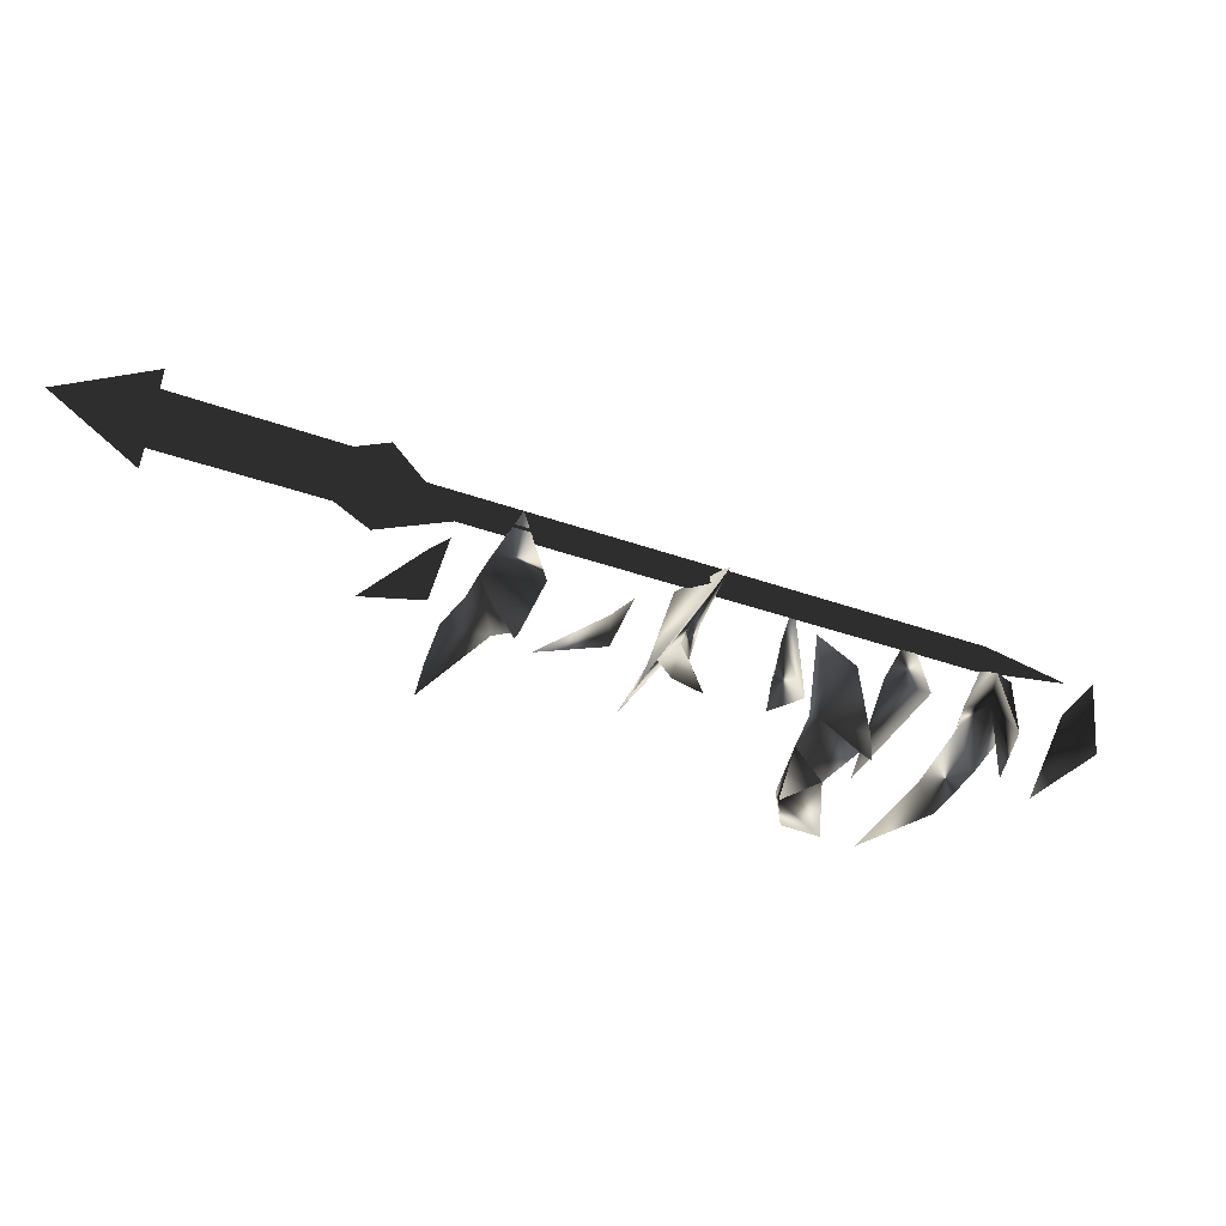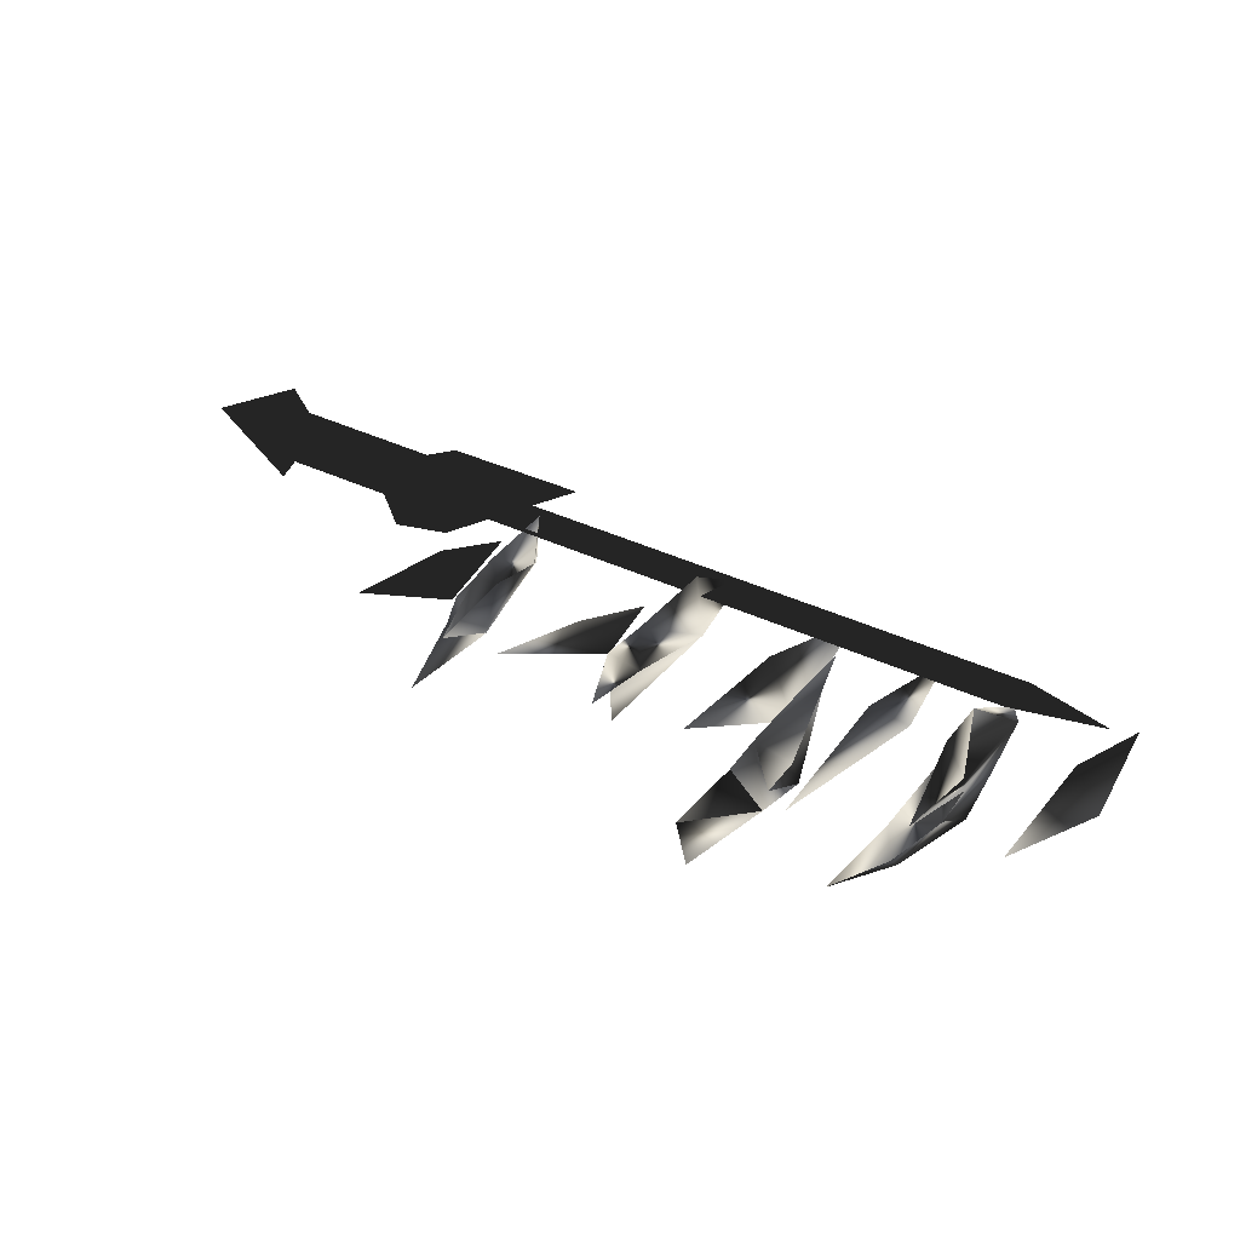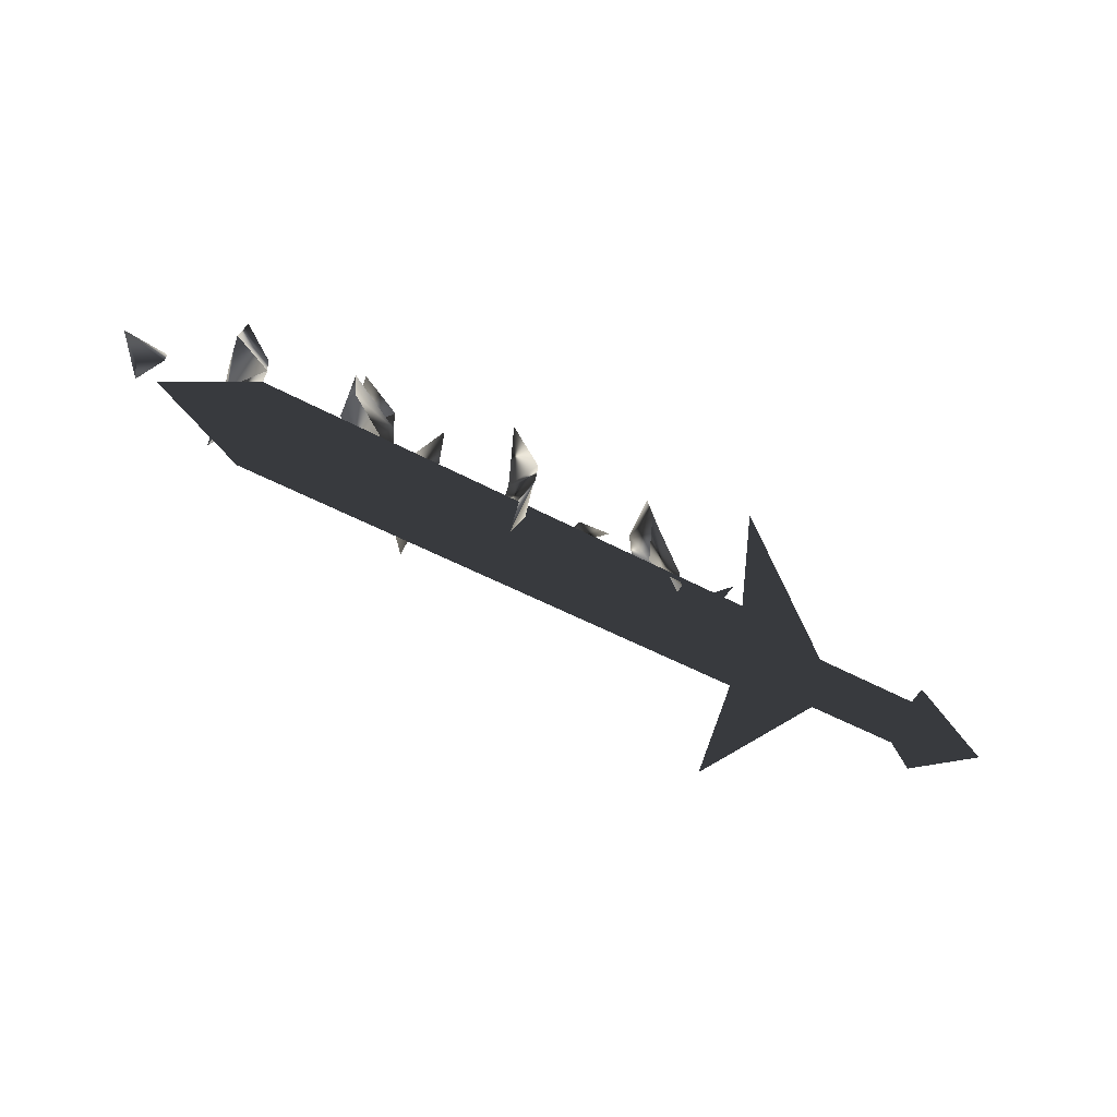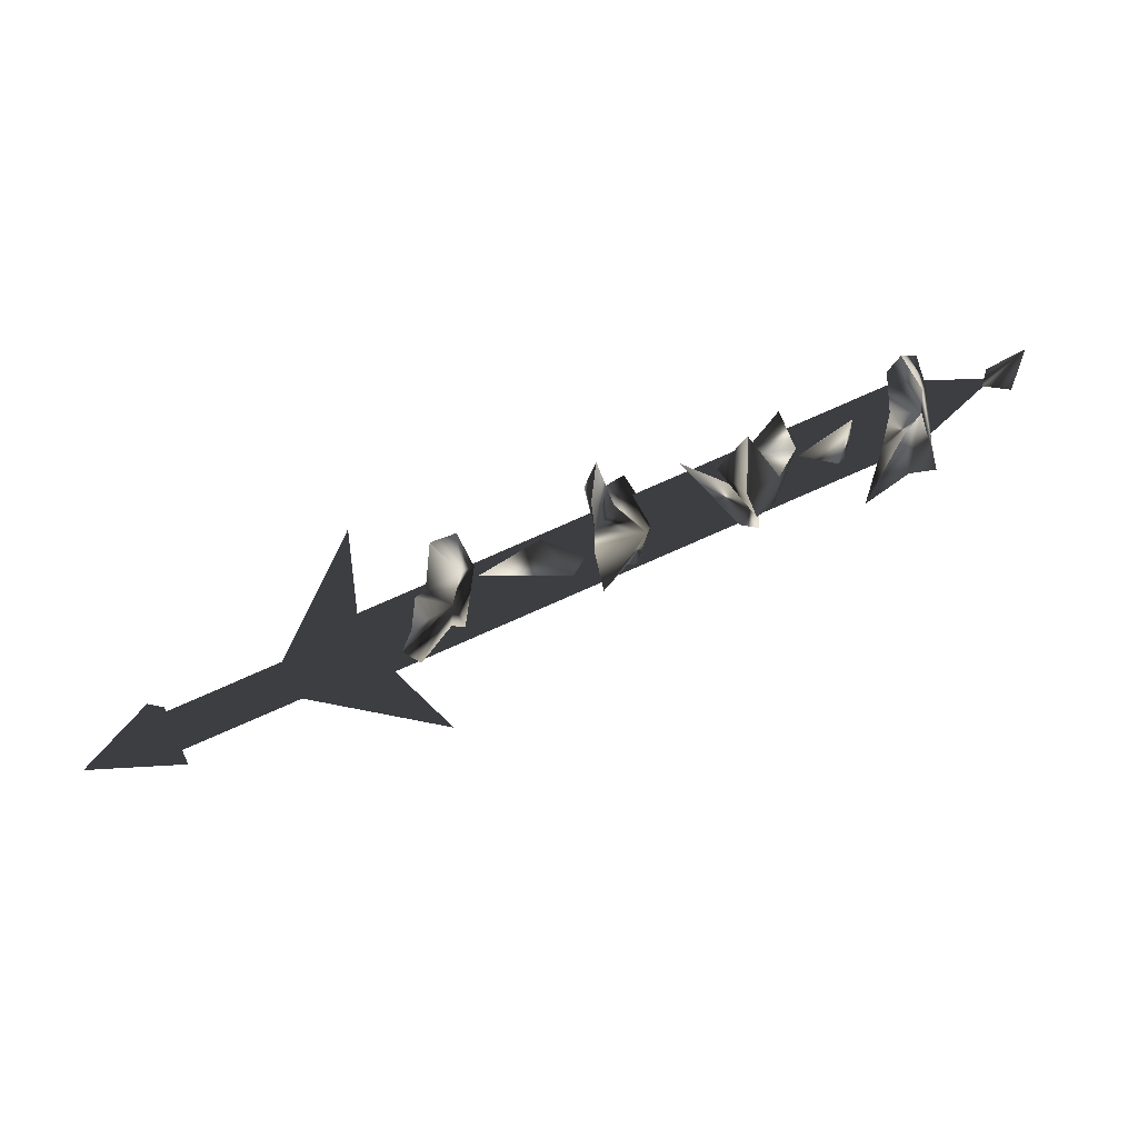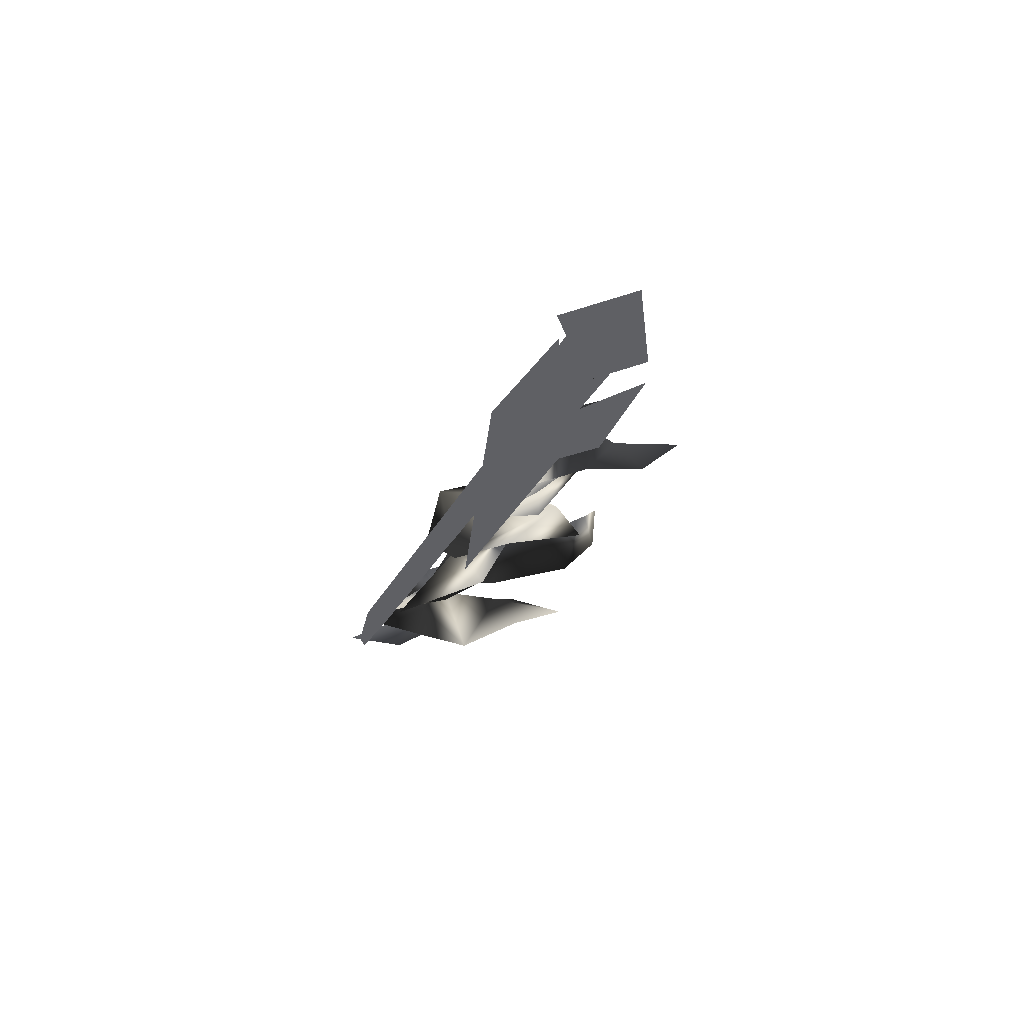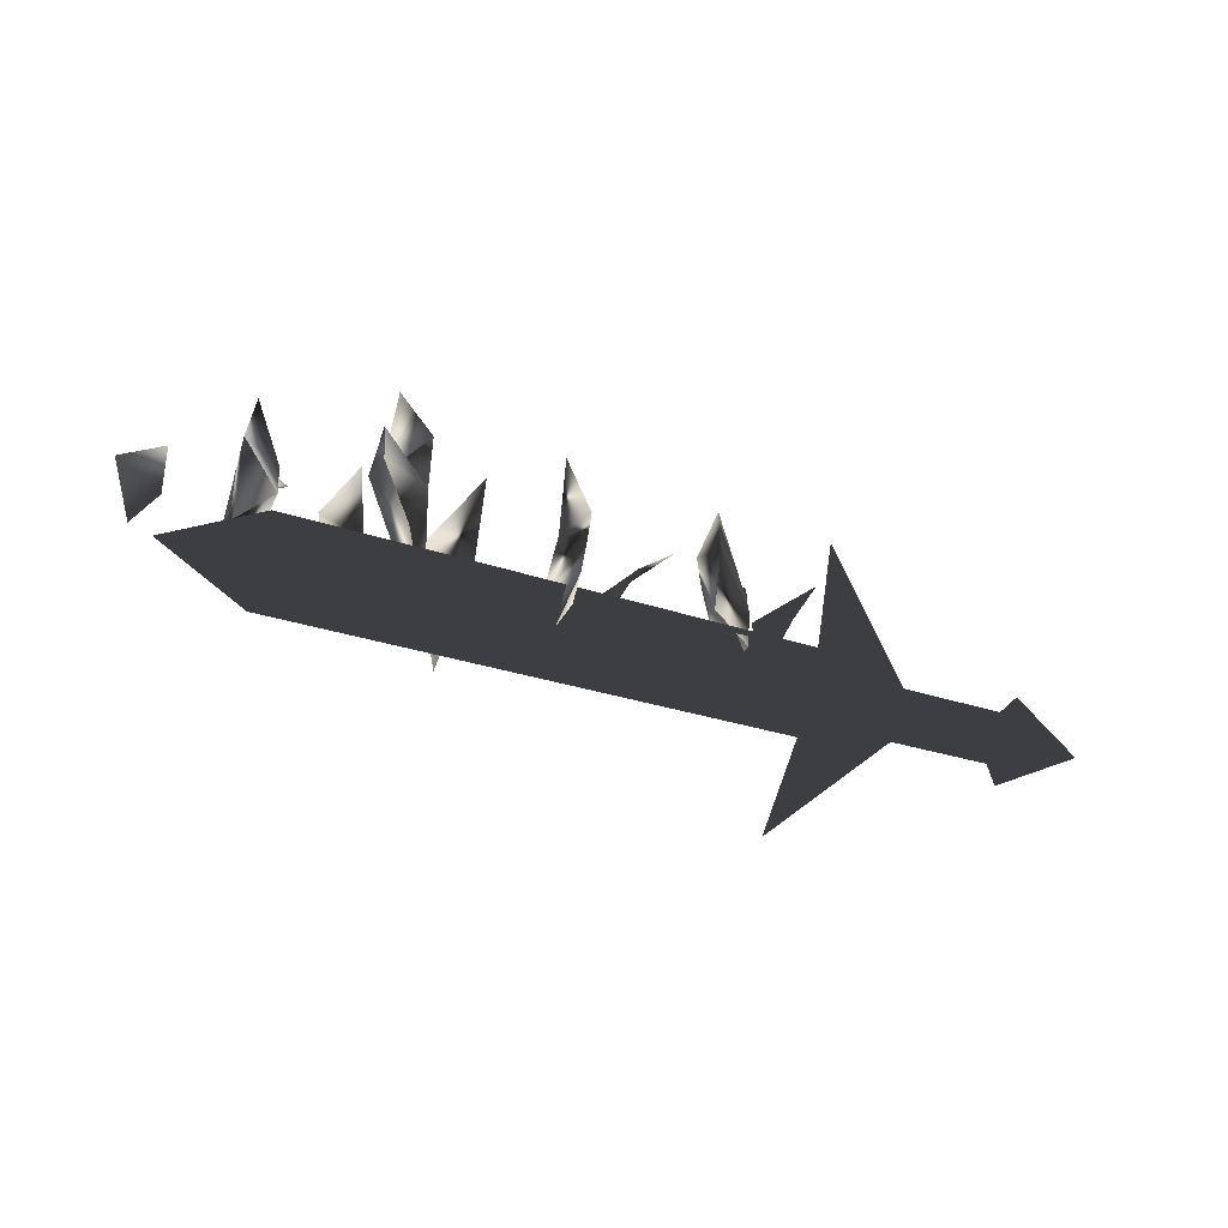
<metadata>
{"format":"obj","ext":"obj","renderer":"f3d","projection":"perspective","resolution":1024,"background":"white","views":[{"elev":3.2,"azim":-36.9,"up":"+Y"},{"elev":3.1,"azim":9.6,"up":"+Y"},{"elev":1.1,"azim":133.7,"up":"+Z"},{"elev":23.0,"azim":-24.7,"up":"+Z"},{"elev":-45.0,"azim":-126.7,"up":"+Z"},{"elev":21.2,"azim":136.3,"up":"+Z"}]}
</metadata>
<code>
o Models/weapon_k/frames/weapon_k_stand_35
v 10.69 -16.78 2.974
v 11.18 -16.25 2.974
v 11.78 -16.95 4.962
v 11.06 -18.18 2.251
v 10.93 -18.65 3.215
v 12.26 -16.37 1.226
v 9.488 -19.47 1.769
v 8.523 -20.34 2.733
v 10.09 -17.42 3.155
v 9.608 -18.3 2.432
v 12.62 -14.91 2.552
v 12.62 -16.37 3.396
v 11.3 -18.47 4.239
v 10.21 -18.59 5.505
v 16.12 -17.65 3.576
v 15.04 -19.12 3.697
v 14.31 -18.06 4.721
v 14.31 -18.59 4.058
v 11.66 -19.12 4.3
v 15.28 -20.17 4.962
v 18.05 -16.66 5.926
v 15.64 -19.47 5.324
v 15.28 -19.93 6.529
v 15.52 -18.88 6.65
v 16.36 -19.47 5.987
v 16.36 -18.18 6.167
v 18.05 -18.47 4.48
v 18.17 -17.54 2.974
v 19.14 -16.84 4.119
v 16.97 -19.17 3.757
v 15.16 -21.16 3.938
v 15.28 -20.28 8.035
v 22.63 -18 3.697
v 20.95 -20.87 6.167
v 20.22 -19 5.866
v 20.46 -20.46 5.083
v 17.93 -20.99 7.794
v 21.19 -21.8 8.939
v 19.98 -21.28 7.855
v 21.91 -19.82 7.553
v 20.22 -23.32 7.794
v 21.31 -22.45 8.276
v 21.19 -21.45 6.107
v 18.29 -24.61 9.843
v 18.41 -24.49 7.915
v 17.81 -23.62 8.517
v 19.26 -23.67 6.71
v 19.26 -22.15 7.614
v 20.82 -20.34 7.192
v 22.15 -18.94 5.384
v 20.58 -22.51 9.662
v 25.41 -19 6.288
v 23.84 -20.99 6.891
v 24.44 -20.75 8.276
v 23.24 -20.28 7.373
v 20.95 -23.21 8.337
v 25.53 -20.99 9.843
v 26.25 -20.11 9.421
v 26.01 -21.92 10.63
v 25.41 -23.32 9.18
v 26.01 -22.39 9.602
v 26.73 -22.1 7.493
v 24.08 -24.79 7.794
v 23.96 -24.49 8.939
v 26.01 -23.5 7.192
v 25.17 -21.86 8.759
v 23.84 -23.56 8.337
v 27.34 -20.23 7.614
v 26.01 -21.34 8.156
v 27.46 -20.52 8.879
v 24.56 -23.21 11.17
v 22.03 -25.55 7.373
v 30.71 -20.69 9.482
v 29.51 -22.45 9.12
v 29.63 -22.86 10.63
v 29.03 -21.63 9.662
v 27.1 -24.14 10.08
v 11.06 -15.73 0.8649
v 9.608 -17.6 1.769
v 9.367 -16.02 2.251
v 9.126 -17.01 1.166
v 6.714 -17.36 2.371
v 26.61 -19.93 9.06
v 27.1 -20.23 7.674
v 8.281 -14.32 -0.4005
v 7.799 -14.03 0.9854
v 9.005 -13.74 -1.666
v 8.523 -13.45 -0.2198
v 27.82 -19.64 6.469
v 29.99 -20.69 8.939
v 27.34 -19.41 7.855
v 8.764 -14.91 -0.28
v 9.367 -13.97 -0.9428
v 2.613 -11.87 -3.835
v 2.01 -12.8 -3.233
v 2.372 -11.05 -2.811
v 1.889 -12.04 -2.208
v 9.126 -13.21 0.08152
v 8.643 -14.15 0.6841
v 6.11 -13.21 -1.365
v 12.62 -14.15 -3.715
v 9.367 -12.8 0.202
v 8.885 -15.49 -0.3403
v 8.643 -15.14 4.962
v 3.457 -11.98 -4.197
v 3.095 -10.64 -2.51
v -0.04063 -11.22 -4.016
v 2.492 -13.62 -3.112
v 2.13 -12.28 -1.425
f 1 2 3
f 4 5 6
f 5 7 8
f 4 9 10
f 4 6 9
f 11 6 12
f 11 12 2
f 12 3 2
f 3 12 13
f 13 1 14
f 11 2 6
f 4 10 7
f 4 7 5
f 13 14 3
f 3 14 1
f 2 1 6
f 1 13 5
f 1 9 6
f 10 5 8
f 9 5 10
f 5 9 1
f 7 10 8
f 13 12 5
f 6 5 12
f 15 16 17
f 15 18 16
f 18 15 17
f 19 18 17
f 19 17 16
f 19 16 18
f 20 21 22
f 23 22 24
f 25 26 27
f 28 29 21
f 27 29 28
f 27 28 30
f 30 28 20
f 31 20 27
f 21 29 27
f 24 26 25
f 22 26 24
f 30 20 31
f 27 30 31
f 22 27 20
f 23 25 22
f 25 27 22
f 32 25 23
f 24 25 32
f 23 24 32
f 21 27 26
f 26 22 21
f 21 20 28
f 33 34 35
f 33 36 34
f 36 33 35
f 37 36 35
f 37 35 34
f 37 34 36
f 38 39 40
f 41 42 43
f 44 41 45
f 46 47 48
f 49 50 40
f 48 47 43
f 40 50 43
f 42 38 40
f 51 42 39
f 49 40 39
f 43 50 49
f 45 47 46
f 41 47 45
f 38 42 51
f 39 38 51
f 43 49 39
f 41 39 42
f 43 39 48
f 44 46 41
f 46 48 41
f 39 41 48
f 44 45 46
f 43 47 41
f 40 43 42
f 52 53 54
f 52 55 53
f 55 52 54
f 56 55 54
f 56 54 53
f 56 53 55
f 57 58 59
f 60 61 62
f 60 63 64
f 65 66 67
f 68 58 69
f 68 62 70
f 68 70 58
f 70 59 58
f 61 59 70
f 61 57 71
f 58 57 69
f 68 69 62
f 65 67 63
f 65 63 60
f 61 71 59
f 59 71 57
f 66 65 69
f 57 61 60
f 69 57 66
f 67 60 64
f 66 60 67
f 60 66 57
f 67 64 72
f 67 72 63
f 63 72 64
f 62 65 60
f 70 62 61
f 69 65 62
f 73 74 75
f 73 76 74
f 76 73 75
f 77 76 75
f 77 75 74
f 77 74 76
f 78 79 80
f 78 81 79
f 81 78 80
f 82 81 80
f 82 80 79
f 82 79 81
f 83 84 85
f 86 83 85
f 85 87 88
f 86 85 88
f 85 84 89
f 87 85 89
f 90 89 84
f 88 87 89
f 91 88 89
f 88 91 83
f 86 88 83
f 91 89 90
f 83 91 90
f 84 83 90
f 92 93 94
f 95 92 94
f 94 96 97
f 95 94 97
f 94 93 98
f 96 94 98
f 92 99 98
f 93 92 98
f 97 96 98
f 99 97 98
f 97 99 92
f 95 97 92
f 100 101 102
f 100 103 101
f 102 101 103
f 104 102 103
f 100 102 104
f 103 100 104
f 105 106 107
f 108 105 107
f 107 106 109
f 109 108 107
f 108 106 105
f 109 106 108

</code>
